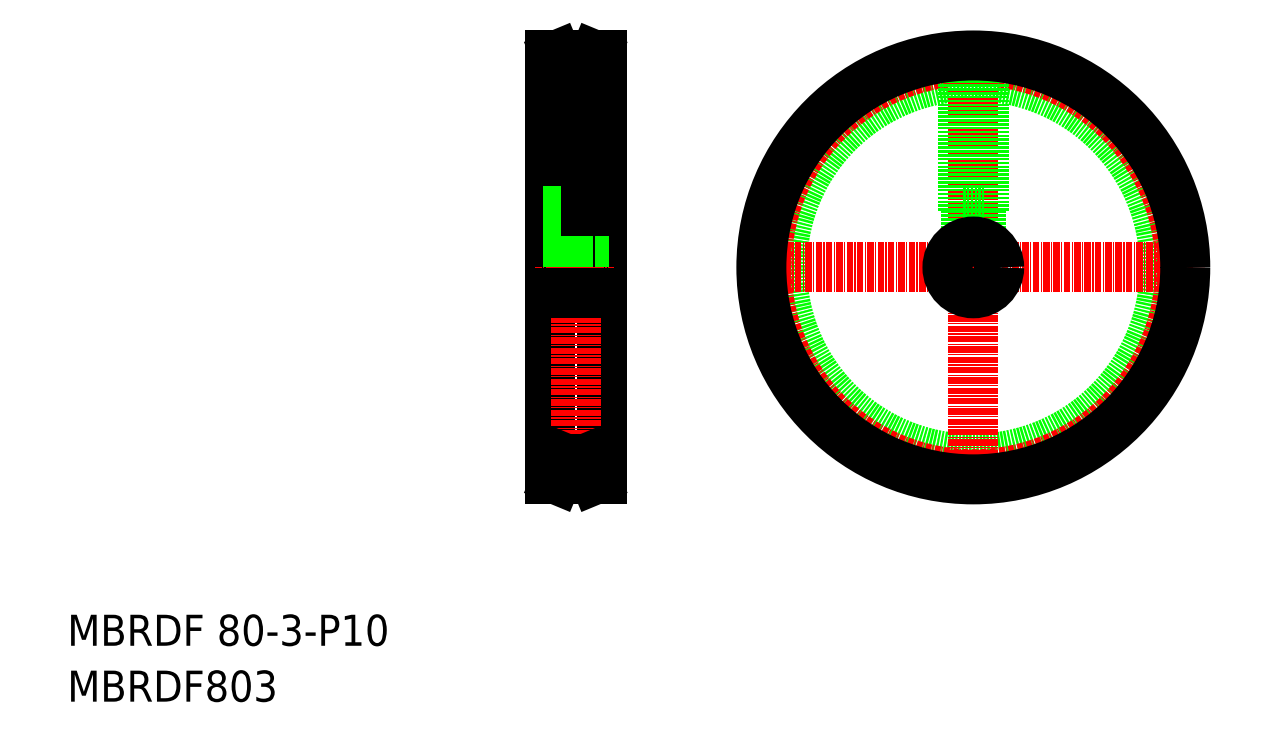
<metadata>
{"format":"dxf","ext":"dxf","renderer":"ezdxf+matplotlib","layout":"modelspace","background":"white","min_lineweight":24,"dpi":150}
</metadata>
<code>
0
SECTION
2
ENTITIES
0
TEXT
8
0
10
-286
20
-50
30
0
40
6
1
MBRDF 80-3-P10
0
TEXT
8
0
10
-286
20
-60.81
30
0
40
6
1
MBRDF803
0
LINE
8
CENTER
10
-190.9
20
63.2
30
0
11
-184.3
21
63.2
31
0
0
LINE
8
0
10
-182.6
20
55.2
30
0
11
-182.6
21
55.2
31
0
0
LINE
8
0
10
-182.6
20
48.7
30
0
11
-182.6
21
48.7
31
0
0
LINE
8
0
10
-182.6
20
64.2
30
0
11
-182.6
21
-17.8
31
0
0
LINE
8
0
10
-192.6
20
64.2
30
0
11
-192.6
21
-17.8
31
0
0
LINE
8
CENTER
10
-187.6
20
65.7
30
0
11
-187.6
21
-19.3
31
0
0
LINE
8
CENTER
10
-195.4
20
23.2
30
0
11
-179.8
21
23.2
31
0
0
LINE
8
0
10
-192.6
20
18.2
30
0
11
-182.6
21
18.2
31
0
0
LINE
8
0
10
-192.6
20
28.2
30
0
11
-182.6
21
28.2
31
0
0
LINE
8
0
10
-189.6
20
60.2
30
0
11
-189.6
21
34.2
31
0
0
LINE
8
0
10
-189.6
20
34.2
30
0
11
-185.6
21
34.2
31
0
0
LINE
8
0
10
-186.4
20
34.2
30
0
11
-186.4
21
28.2
31
0
0
LINE
8
0
10
-186.1
20
34.2
30
0
11
-186.1
21
28.2
31
0
0
LINE
8
0
10
-188.8
20
34.2
30
0
11
-188.8
21
28.2
31
0
0
LINE
8
0
10
-189.1
20
34.2
30
0
11
-189.1
21
28.2
31
0
0
LINE
8
0
10
-185.6
20
60.2
30
0
11
-185.6
21
34.2
31
0
0
CIRCLE
8
0
10
-110.7
20
23.2
30
0
40
37
0
CIRCLE
8
CENTER
10
-110.7
20
23.2
30
0
40
40
0
LINE
8
CENTER
10
-110.7
20
-19.3
30
0
11
-110.7
21
65.7
31
0
0
LINE
8
0
10
-112.7
20
34.2
30
0
11
-108.7
21
34.2
31
0
0
LINE
8
0
10
-112.7
20
60.14
30
0
11
-112.7
21
34.2
31
0
0
LINE
8
0
10
-108.7
20
60.14
30
0
11
-108.7
21
34.2
31
0
0
LINE
8
0
10
-111.9
20
34.2
30
0
11
-111.9
21
27.89
31
0
0
LINE
8
0
10
-109.5
20
34.2
30
0
11
-109.5
21
27.89
31
0
0
LINE
8
0
10
-112.2
20
34.2
30
0
11
-112.2
21
27.7
31
0
0
LINE
8
0
10
-109.2
20
34.2
30
0
11
-109.2
21
27.7
31
0
0
LINE
8
CENTER
10
-153.2
20
23.2
30
0
11
-68.22
21
23.2
31
0
0
CIRCLE
8
0
10
-110.7
20
23.2
30
0
40
41
0
CIRCLE
8
0
10
-110.7
20
23.2
30
0
40
5
0
LINE
8
0
10
-192.6
20
64.2
30
0
11
-191.3
21
64.2
31
0
0
LINE
8
0
10
-183.9
20
64.2
30
0
11
-182.6
21
64.2
31
0
0
LINE
8
0
10
-191.3
20
64.2
30
0
11
-189.7
21
60.2
31
0
0
LINE
8
0
10
-183.9
20
64.2
30
0
11
-185.6
21
60.2
31
0
0
LINE
8
0
10
-189.7
20
60.2
30
0
11
-185.6
21
60.2
31
0
0
LINE
8
CENTER
10
-190.9
20
-16.8
30
0
11
-184.3
21
-16.8
31
0
0
LINE
8
0
10
-192.6
20
-17.8
30
0
11
-191.3
21
-17.8
31
0
0
LINE
8
0
10
-183.9
20
-17.8
30
0
11
-182.6
21
-17.8
31
0
0
LINE
8
0
10
-191.3
20
-17.8
30
0
11
-189.7
21
-13.8
31
0
0
LINE
8
0
10
-183.9
20
-17.8
30
0
11
-185.6
21
-13.8
31
0
0
LINE
8
0
10
-189.7
20
-13.8
30
0
11
-185.6
21
-13.8
31
0
0
ENDSEC
0
EOF

</code>
